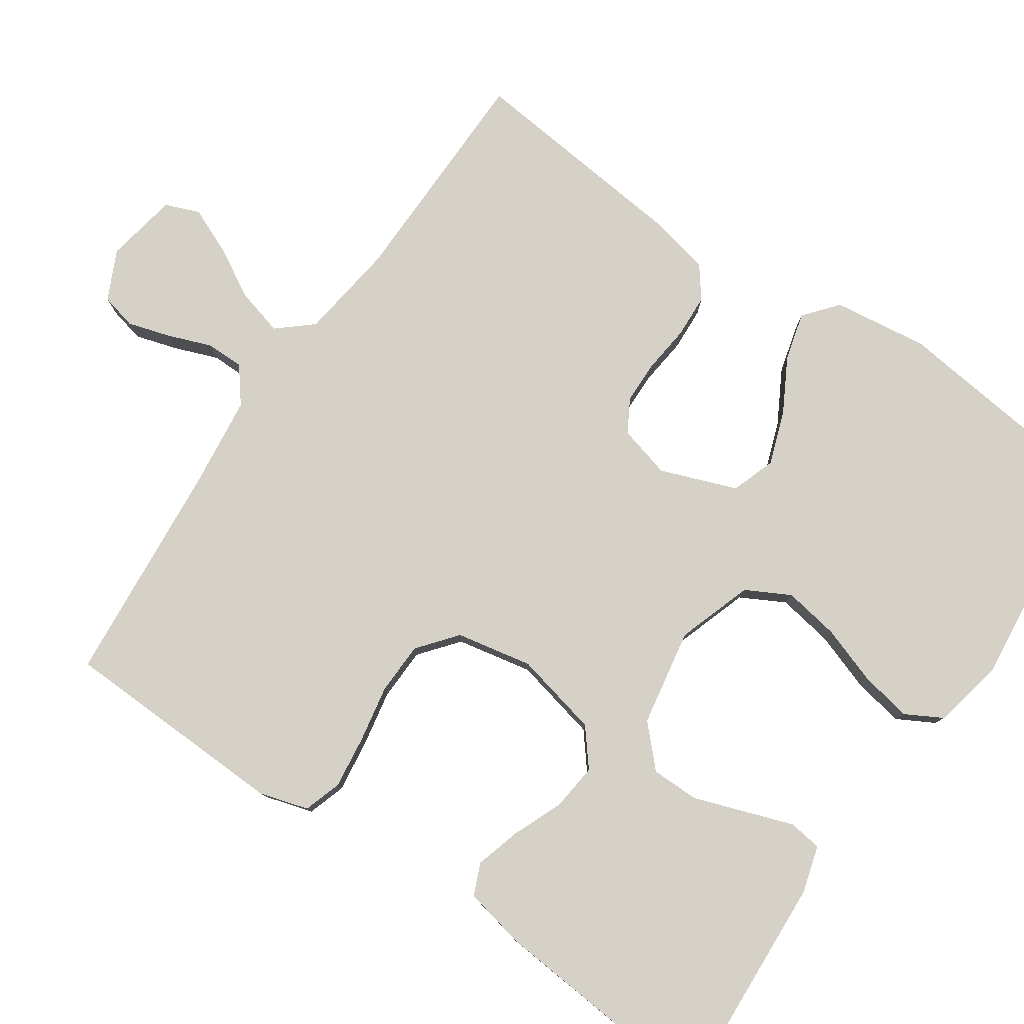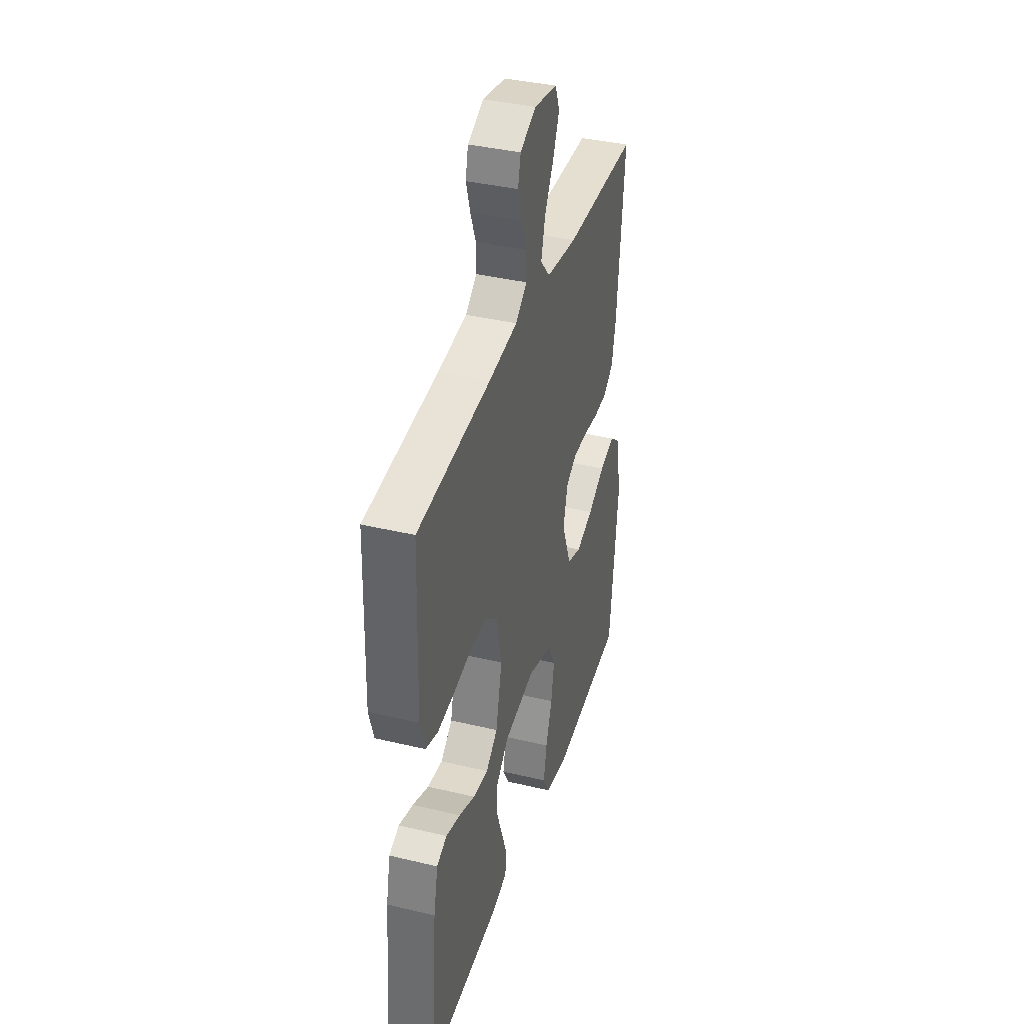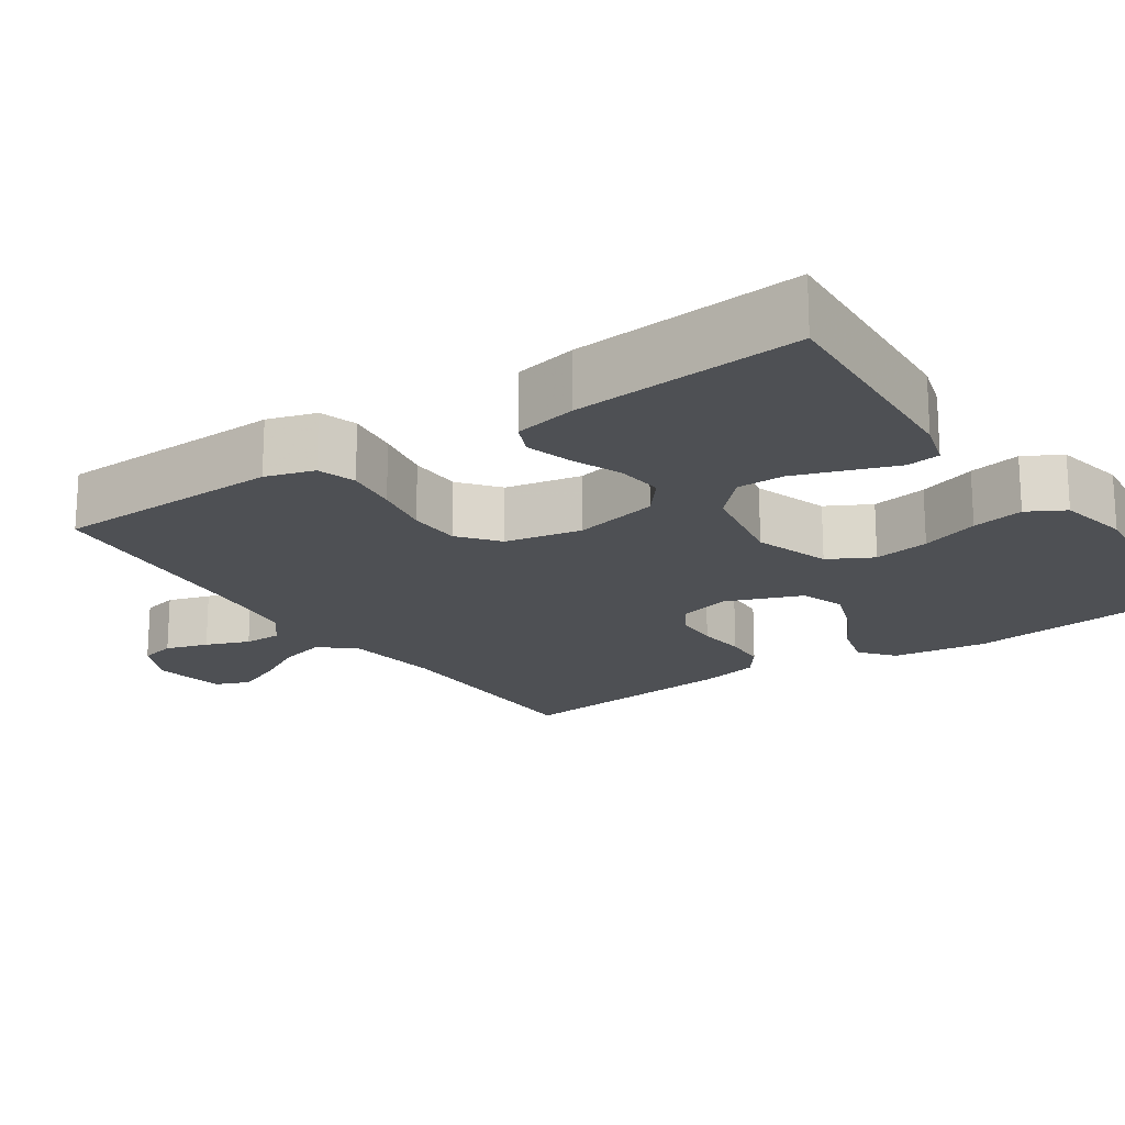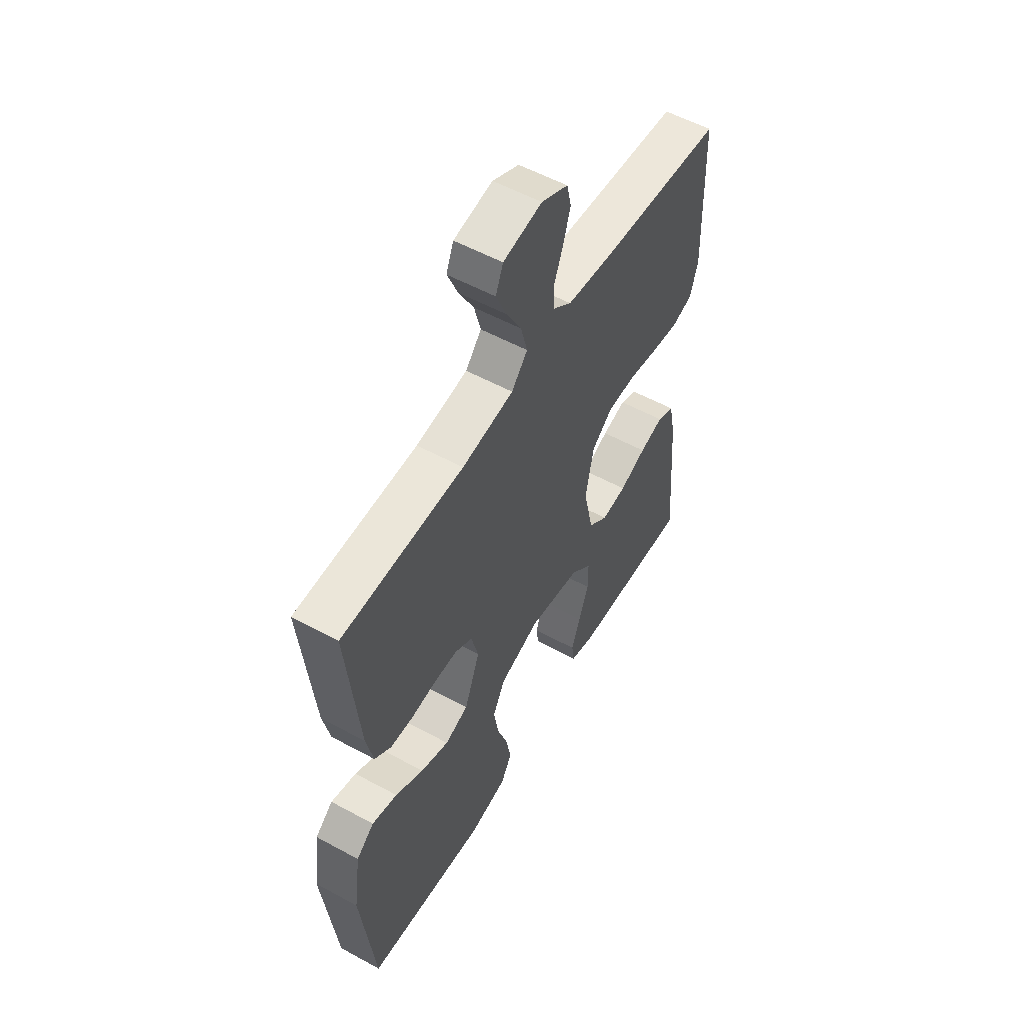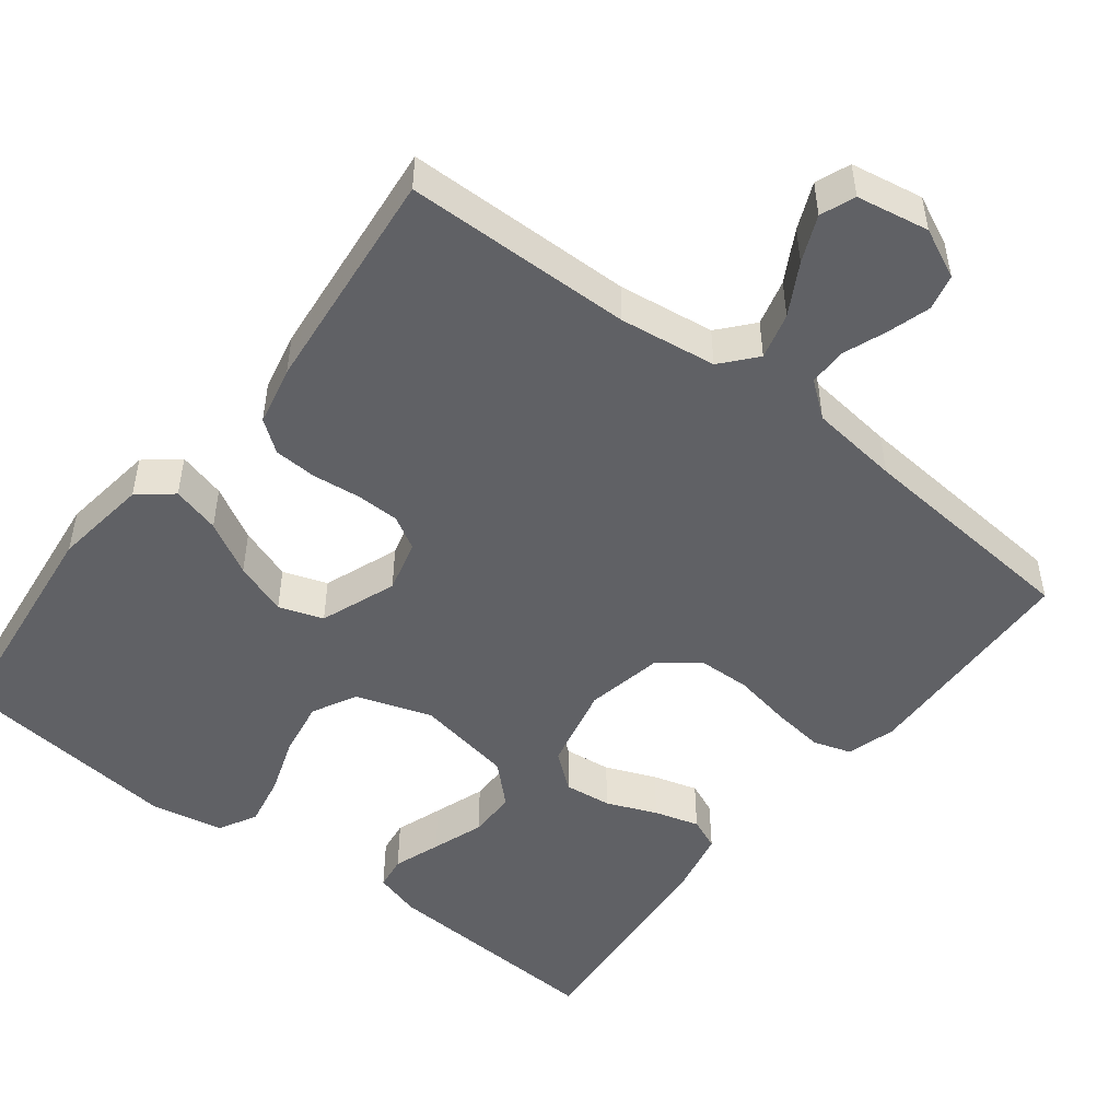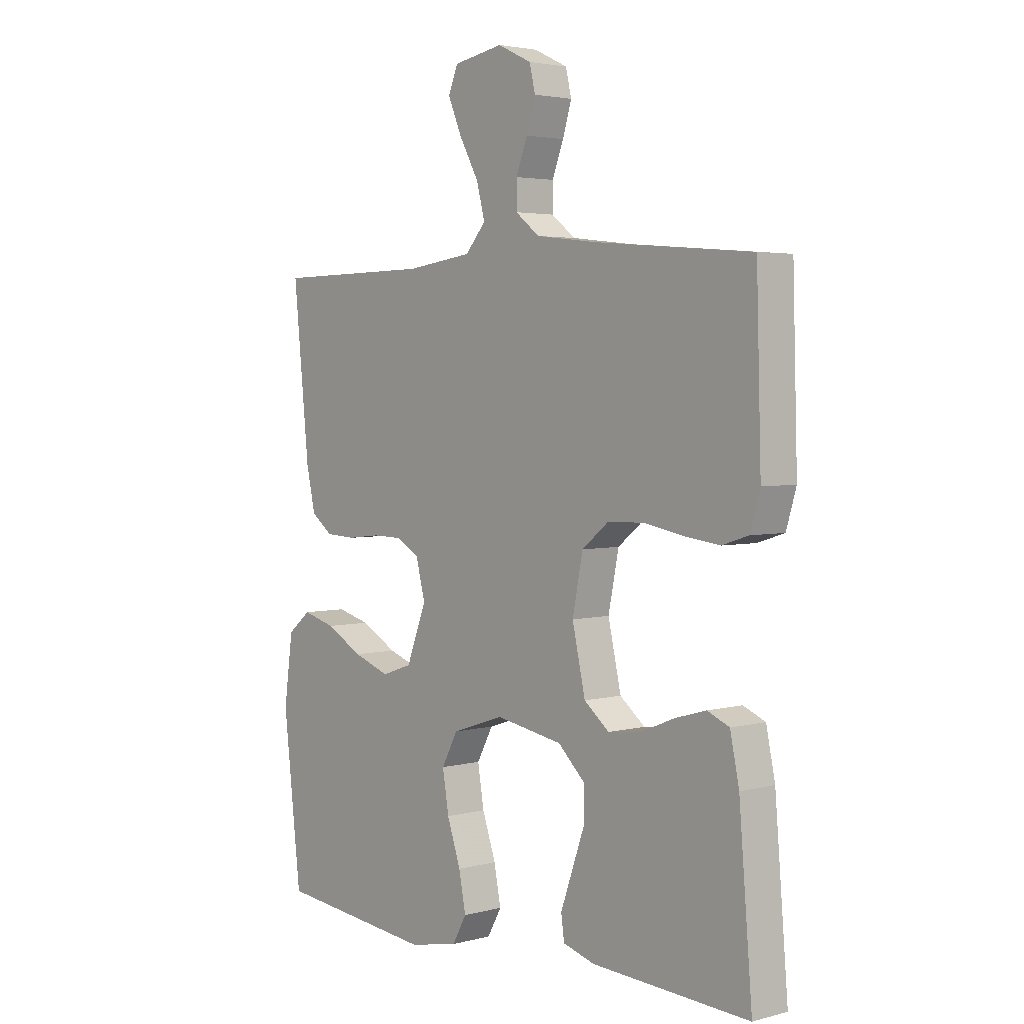
<metadata>
{"format":"obj","ext":"obj","renderer":"f3d","projection":"perspective","resolution":1024,"background":"white","views":[{"elev":79.4,"azim":124.5,"up":"+Y"},{"elev":38.1,"azim":106.9,"up":"+Z"},{"elev":-19.0,"azim":124.1,"up":"+Y"},{"elev":55.3,"azim":-60.1,"up":"+Z"},{"elev":-49.6,"azim":-37.7,"up":"+Y"},{"elev":3.4,"azim":48.5,"up":"+Z"}]}
</metadata>
<code>
v 0.5 0.07 -0.5
v 0.2 0.07 -0.483
v 0.139 0.07 -0.465
v 0.133 0.07 -0.421
v 0.155 0.07 -0.359
v 0.179 0.07 -0.291
v 0.179 0.07 -0.228
v 0.128 0.07 -0.179
v 0 0.07 -0.156
v -0.099 0.07 -0.189
v -0.13 0.07 -0.247
v -0.118 0.07 -0.32
v -0.092 0.07 -0.396
v -0.079 0.07 -0.464
v -0.106 0.07 -0.513
v -0.2 0.07 -0.532
v -0.5 0.07 -0.5
v -0.534 0.07 -0.2
v -0.517 0.07 -0.075
v -0.473 0.07 -0.039
v -0.41 0.07 -0.056
v -0.34 0.07 -0.095
v -0.27 0.07 -0.12
v -0.212 0.07 -0.1
v -0.174 0.07 0
v -0.192 0.07 0.069
v -0.235 0.07 0.094
v -0.292 0.07 0.095
v -0.355 0.07 0.088
v -0.412 0.07 0.091
v -0.453 0.07 0.122
v -0.47 0.07 0.2
v -0.5 0.07 0.5
v -0.2 0.07 0.504
v -0.073 0.07 0.521
v -0.034 0.07 0.566
v -0.05 0.07 0.627
v -0.087 0.07 0.694
v -0.113 0.07 0.755
v -0.095 0.07 0.8
v 0 0.07 0.817
v 0.065 0.07 0.786
v 0.076 0.07 0.739
v 0.059 0.07 0.683
v 0.037 0.07 0.626
v 0.037 0.07 0.576
v 0.083 0.07 0.54
v 0.2 0.07 0.526
v 0.5 0.07 0.5
v 0.509 0.07 0.2
v 0.49 0.07 0.136
v 0.44 0.07 0.12
v 0.371 0.07 0.129
v 0.296 0.07 0.143
v 0.227 0.07 0.141
v 0.176 0.07 0.1
v 0.156 0.07 0
v 0.181 0.07 -0.112
v 0.229 0.07 -0.151
v 0.291 0.07 -0.144
v 0.357 0.07 -0.117
v 0.416 0.07 -0.1
v 0.458 0.07 -0.118
v 0.475 0.07 -0.2
v 0.5 0 -0.5
v 0.2 0 -0.483
v 0.139 0 -0.465
v 0.133 0 -0.421
v 0.155 0 -0.359
v 0.179 0 -0.291
v 0.179 0 -0.228
v 0.128 0 -0.179
v 0 0 -0.156
v -0.099 0 -0.189
v -0.13 0 -0.247
v -0.118 0 -0.32
v -0.092 0 -0.396
v -0.079 0 -0.464
v -0.106 0 -0.513
v -0.2 0 -0.532
v -0.5 0 -0.5
v -0.534 0 -0.2
v -0.517 0 -0.075
v -0.473 0 -0.039
v -0.41 0 -0.056
v -0.34 0 -0.095
v -0.27 0 -0.12
v -0.212 0 -0.1
v -0.174 0 0
v -0.192 0 0.069
v -0.235 0 0.094
v -0.292 0 0.095
v -0.355 0 0.088
v -0.412 0 0.091
v -0.453 0 0.122
v -0.47 0 0.2
v -0.5 0 0.5
v -0.2 0 0.504
v -0.073 0 0.521
v -0.034 0 0.566
v -0.05 0 0.627
v -0.087 0 0.694
v -0.113 0 0.755
v -0.095 0 0.8
v 0 0 0.817
v 0.065 0 0.786
v 0.076 0 0.739
v 0.059 0 0.683
v 0.037 0 0.626
v 0.037 0 0.576
v 0.083 0 0.54
v 0.2 0 0.526
v 0.5 0 0.5
v 0.509 0 0.2
v 0.49 0 0.136
v 0.44 0 0.12
v 0.371 0 0.129
v 0.296 0 0.143
v 0.227 0 0.141
v 0.176 0 0.1
v 0.156 0 0
v 0.181 0 -0.112
v 0.229 0 -0.151
v 0.291 0 -0.144
v 0.357 0 -0.117
v 0.416 0 -0.1
v 0.458 0 -0.118
v 0.475 0 -0.2
f 60 61 62 63
f 60 63 64 1
f 51 52 53 54
f 49 50 51 54
f 48 49 54 55
f 47 48 55 56
f 42 43 44 45
f 40 41 42 45
f 40 45 46
f 37 38 39 40
f 36 37 40 46
f 35 36 46 47
f 31 32 33 34
f 28 29 30 31
f 27 28 31 34
f 26 27 34 35
f 19 20 21 22
f 19 22 23
f 18 19 23
f 17 18 23
f 16 17 23 24
f 12 13 14 15
f 11 12 15 16
f 2 3 4 5
f 2 5 6
f 59 60 1 2
f 58 59 2 6
f 35 47 56 57
f 25 26 35 57
f 11 16 24 25
f 10 11 25
f 9 10 25 57
f 8 9 57 58
f 58 6 7
f 7 8 58
f 127 126 125 124
f 65 128 127 124
f 118 117 116 115
f 118 115 114 113
f 119 118 113 112
f 120 119 112 111
f 109 108 107 106
f 109 106 105 104
f 110 109 104
f 104 103 102 101
f 110 104 101 100
f 111 110 100 99
f 98 97 96 95
f 95 94 93 92
f 98 95 92 91
f 99 98 91 90
f 86 85 84 83
f 87 86 83
f 87 83 82
f 87 82 81
f 88 87 81 80
f 79 78 77 76
f 80 79 76 75
f 69 68 67 66
f 70 69 66
f 66 65 124 123
f 70 66 123 122
f 121 120 111 99
f 121 99 90 89
f 89 88 80 75
f 89 75 74
f 121 89 74 73
f 122 121 73 72
f 71 70 122
f 122 72 71
f 1 65 66 2
f 2 66 67 3
f 3 67 68 4
f 4 68 69 5
f 5 69 70 6
f 6 70 71 7
f 7 71 72 8
f 8 72 73 9
f 9 73 74 10
f 10 74 75 11
f 11 75 76 12
f 12 76 77 13
f 13 77 78 14
f 14 78 79 15
f 15 79 80 16
f 16 80 81 17
f 17 81 82 18
f 18 82 83 19
f 19 83 84 20
f 20 84 85 21
f 21 85 86 22
f 22 86 87 23
f 23 87 88 24
f 24 88 89 25
f 25 89 90 26
f 26 90 91 27
f 27 91 92 28
f 28 92 93 29
f 29 93 94 30
f 30 94 95 31
f 31 95 96 32
f 32 96 97 33
f 33 97 98 34
f 34 98 99 35
f 35 99 100 36
f 36 100 101 37
f 37 101 102 38
f 38 102 103 39
f 39 103 104 40
f 40 104 105 41
f 41 105 106 42
f 42 106 107 43
f 43 107 108 44
f 44 108 109 45
f 45 109 110 46
f 46 110 111 47
f 47 111 112 48
f 48 112 113 49
f 49 113 114 50
f 50 114 115 51
f 51 115 116 52
f 52 116 117 53
f 53 117 118 54
f 54 118 119 55
f 55 119 120 56
f 56 120 121 57
f 57 121 122 58
f 58 122 123 59
f 59 123 124 60
f 60 124 125 61
f 61 125 126 62
f 62 126 127 63
f 63 127 128 64
f 64 128 65 1

</code>
